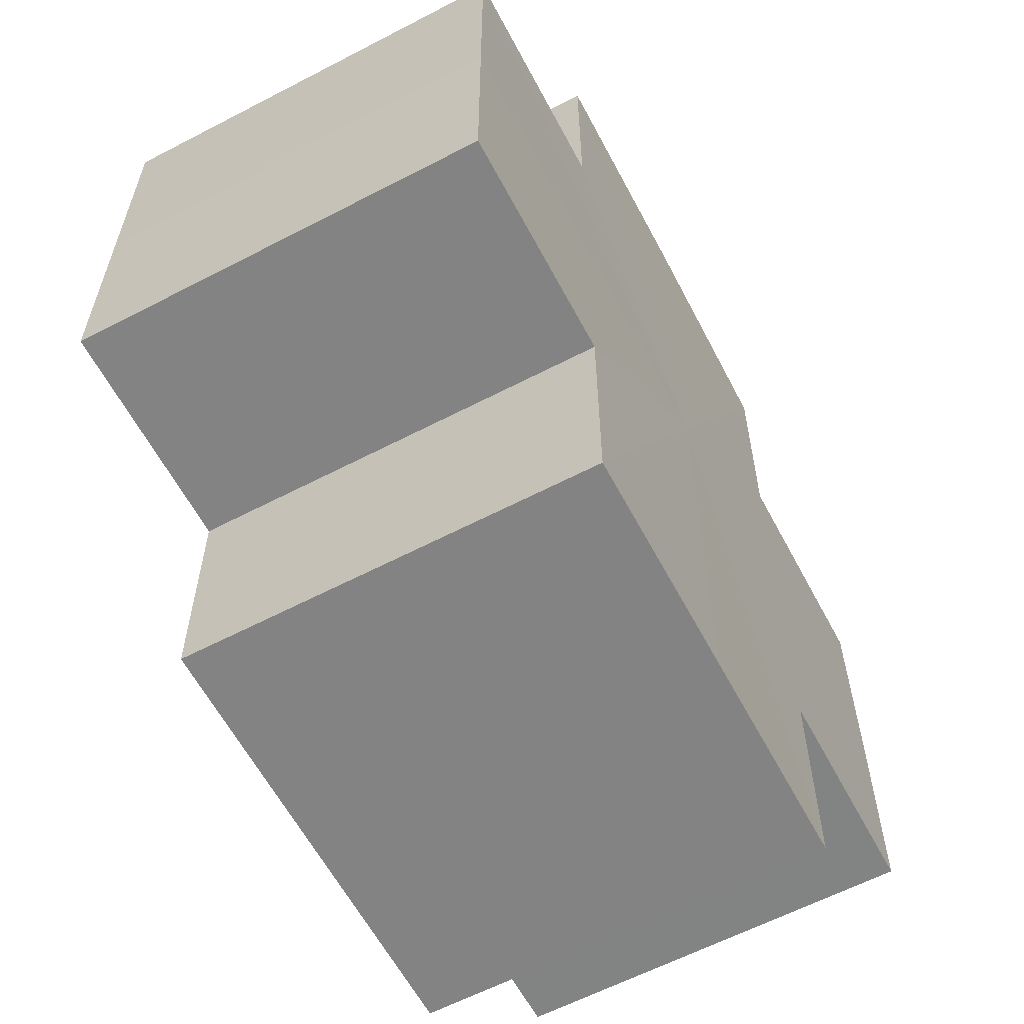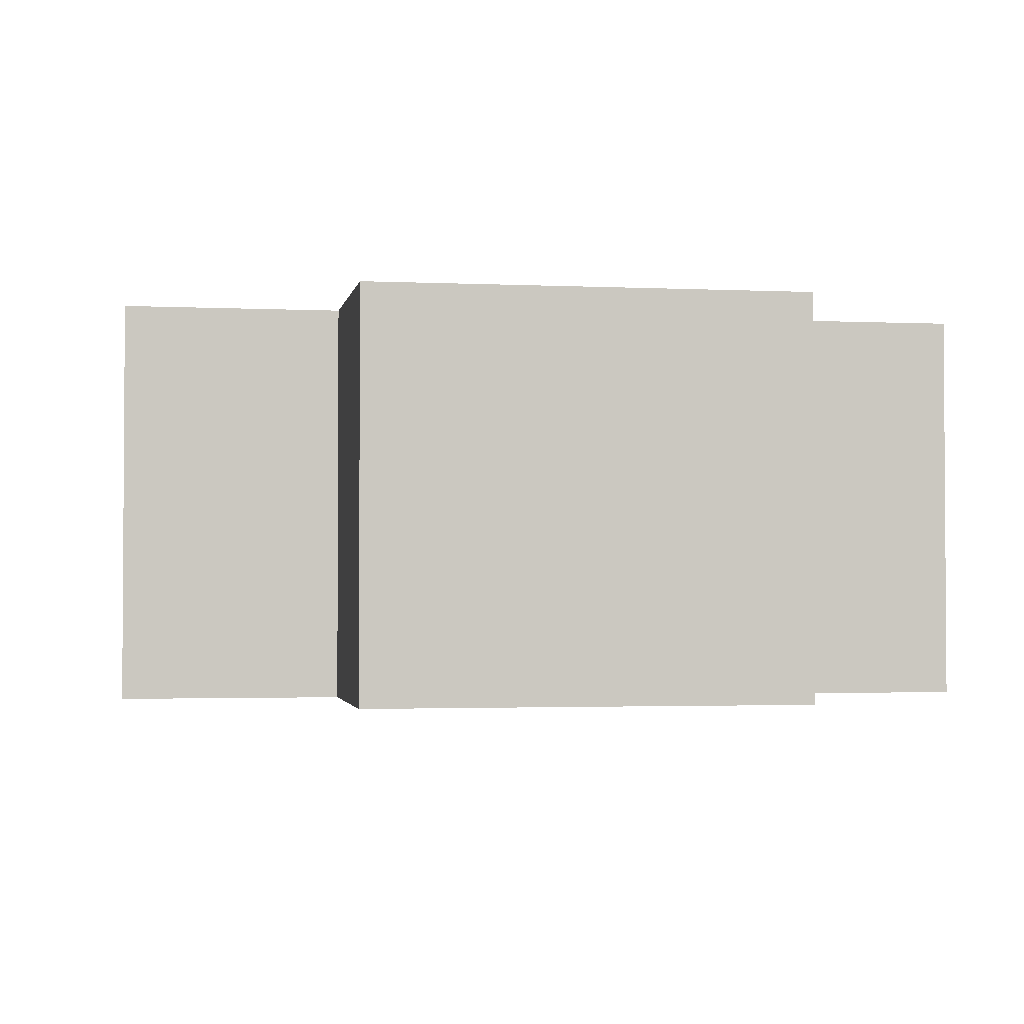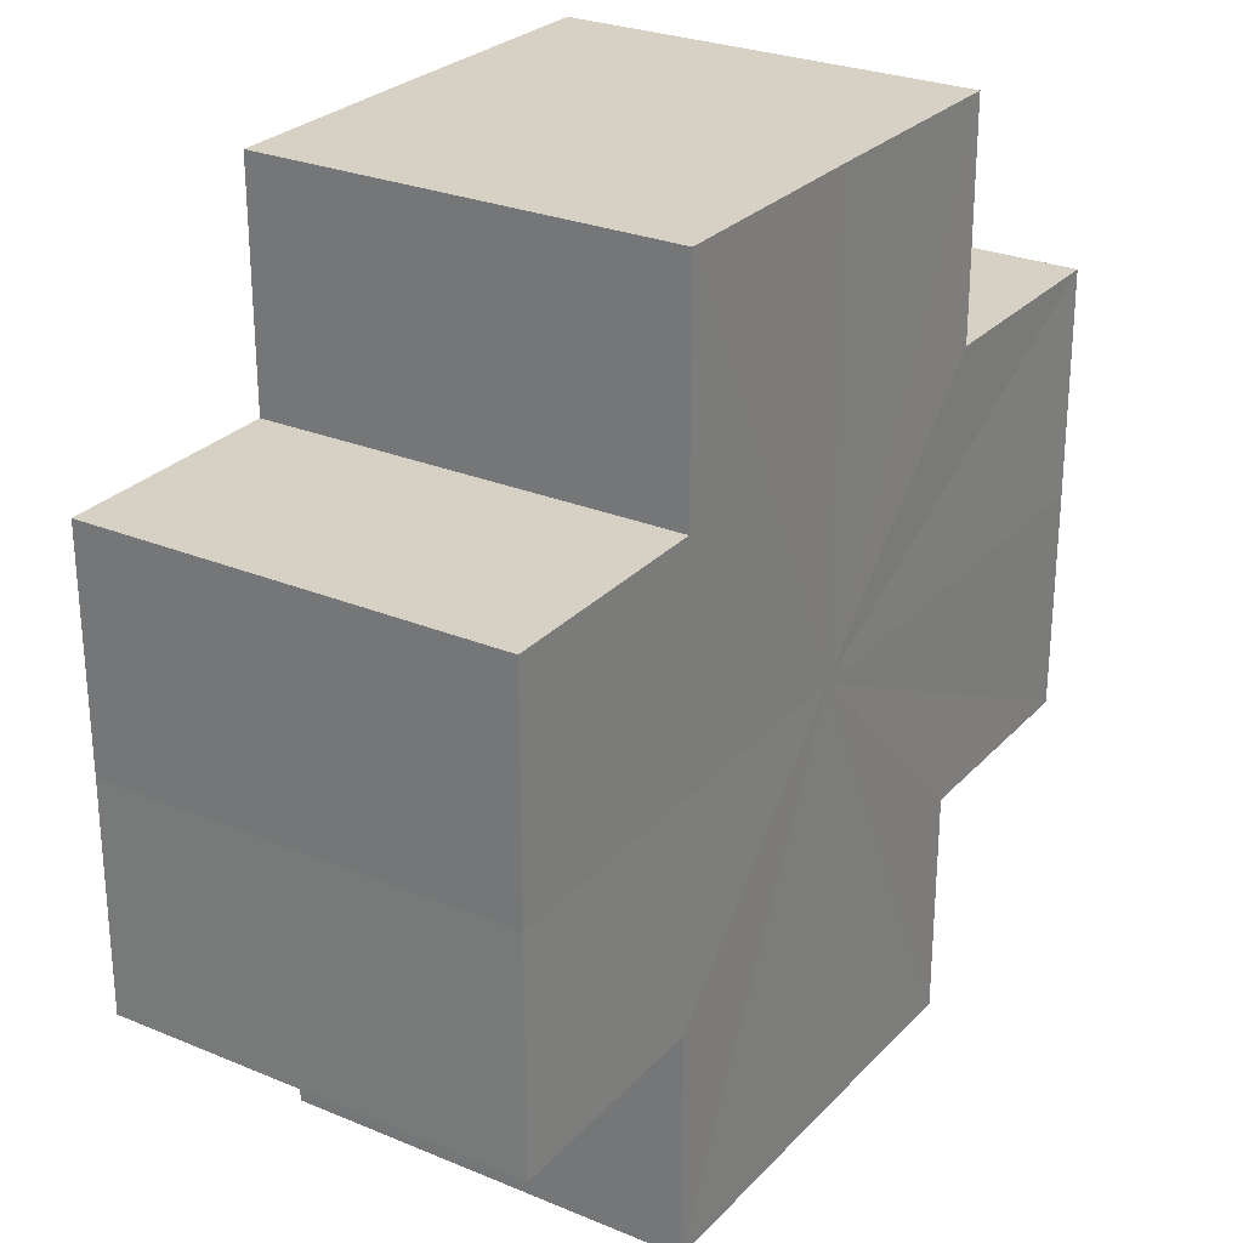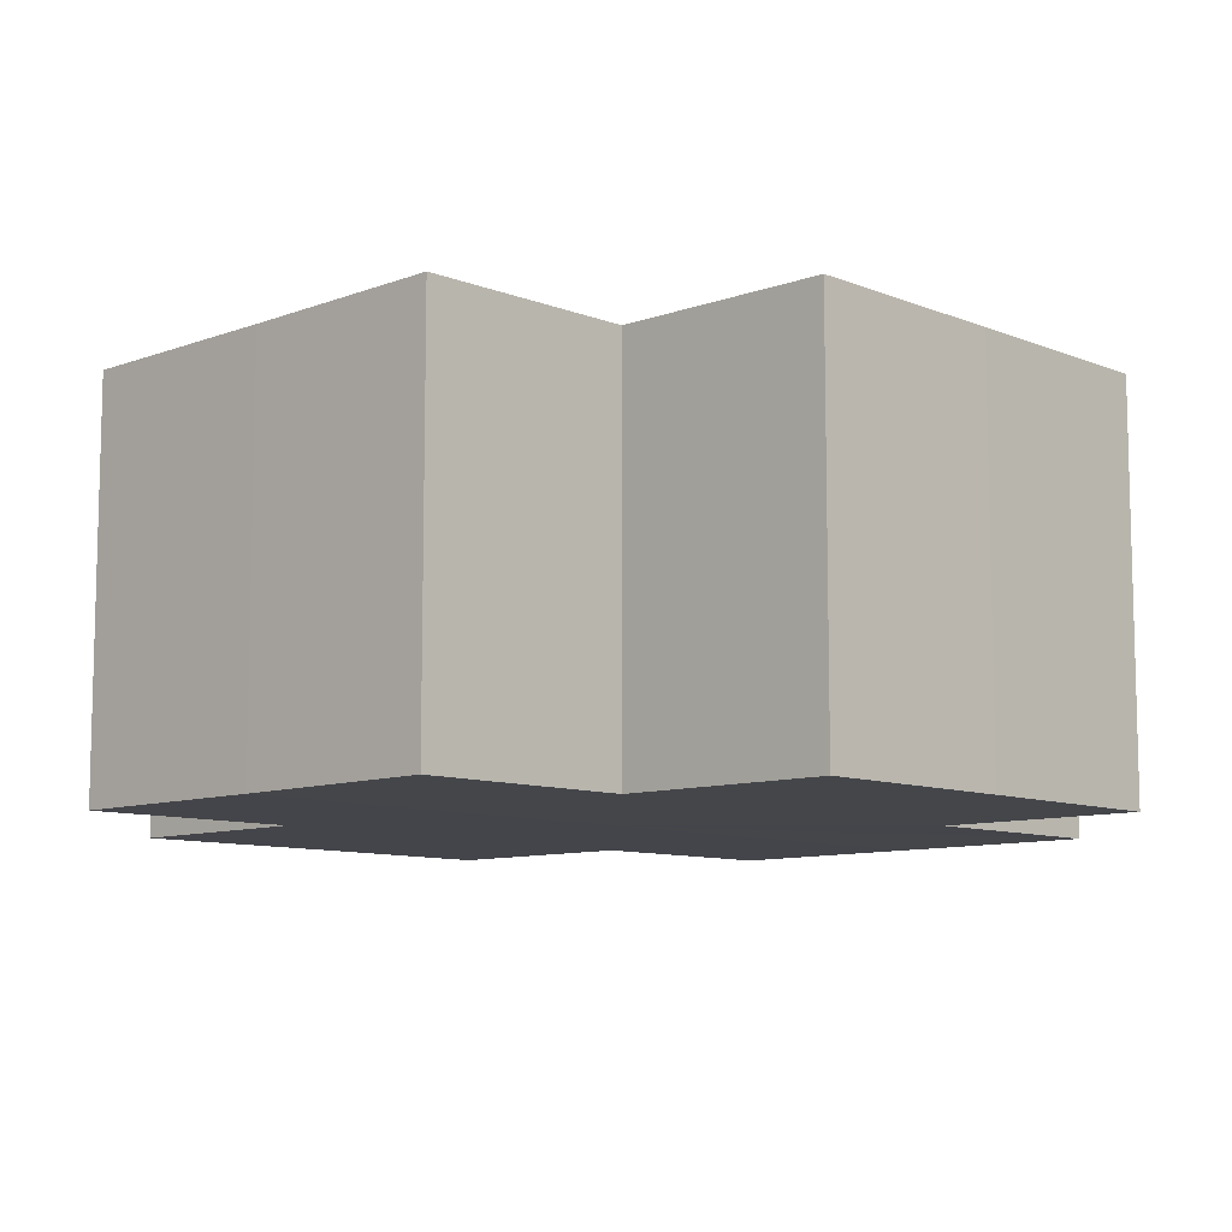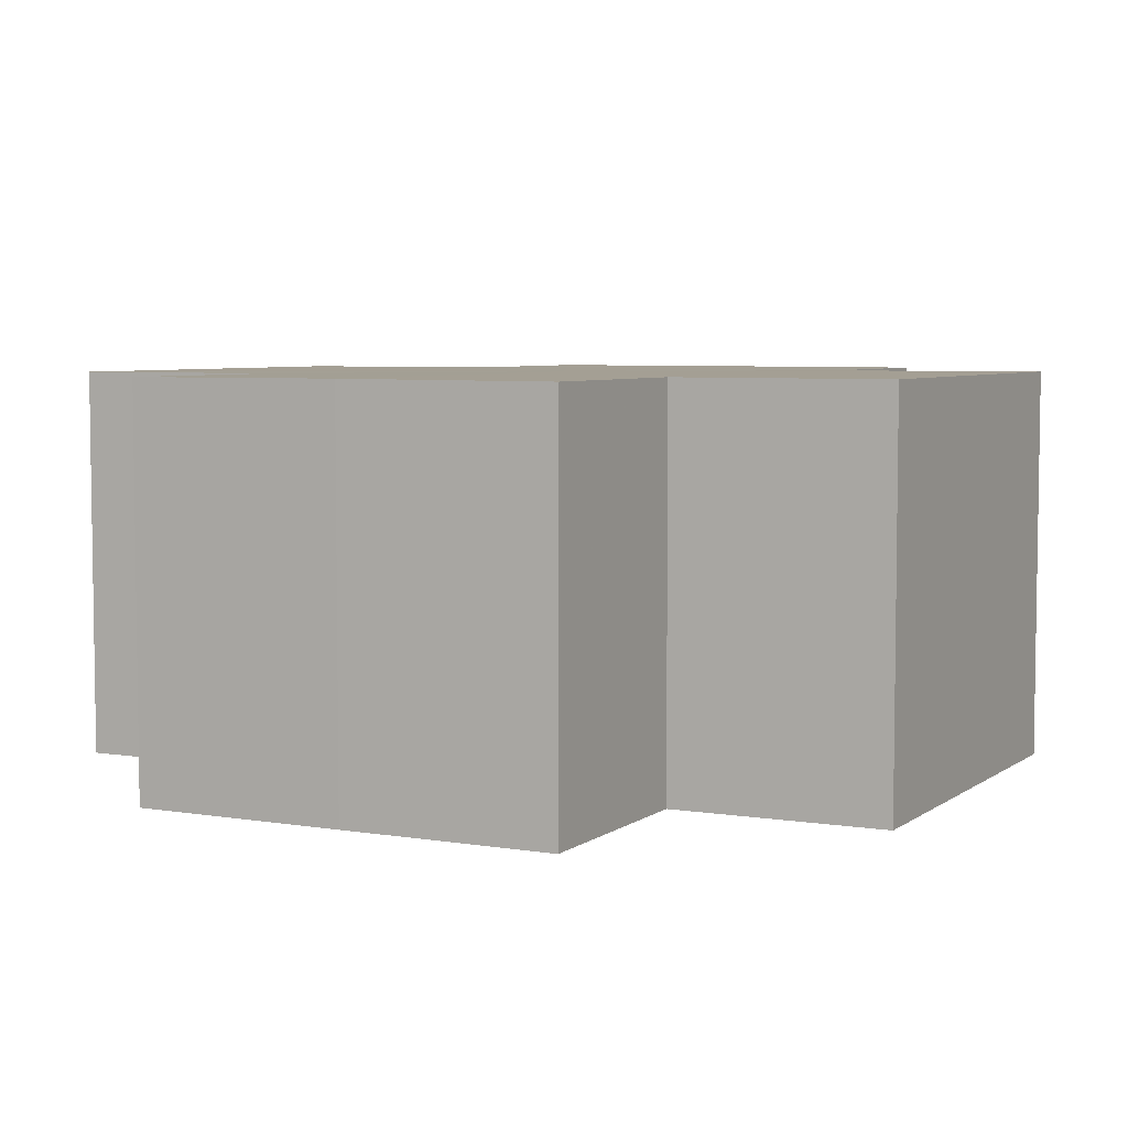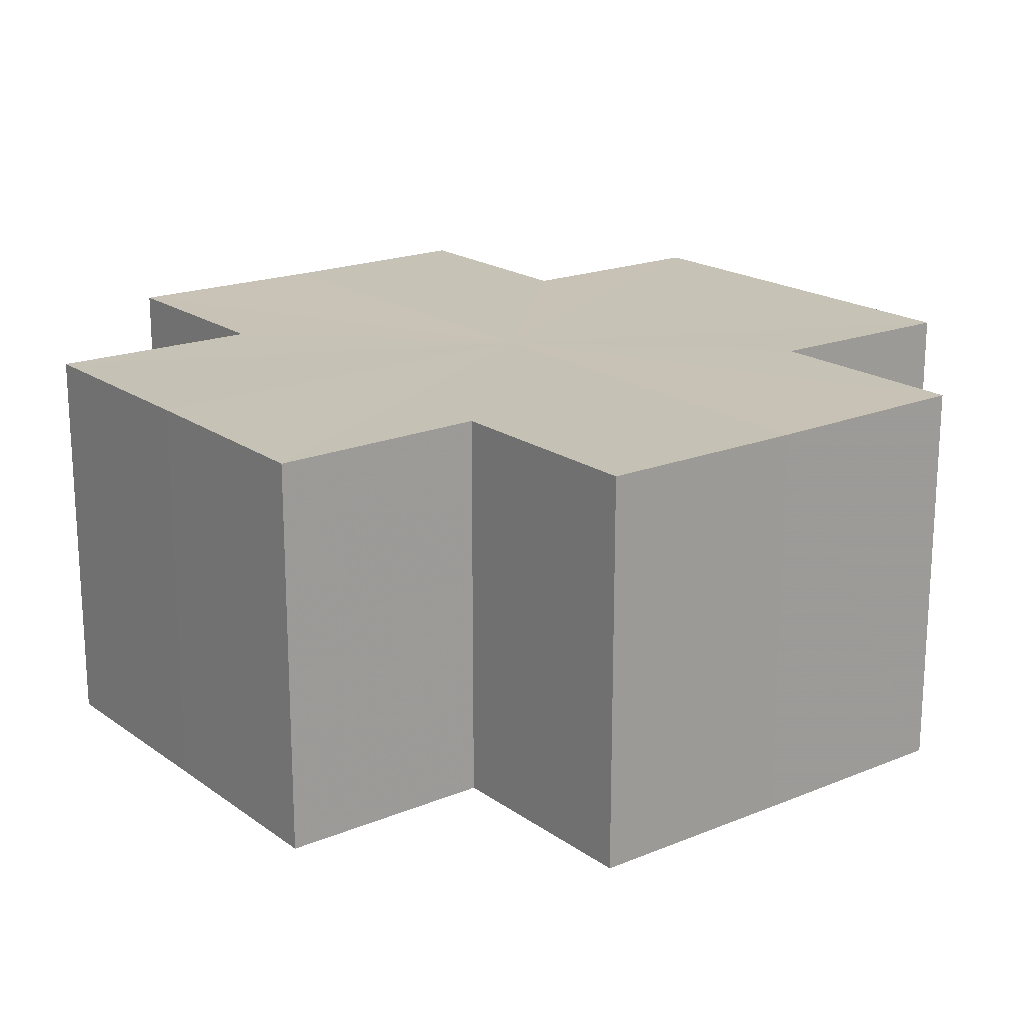
<metadata>
{"format":"obj","ext":"obj","renderer":"f3d","projection":"perspective","resolution":1024,"background":"white","views":[{"elev":-61.0,"azim":117.9,"up":"+Y"},{"elev":-2.0,"azim":-9.9,"up":"+Z"},{"elev":27.0,"azim":122.8,"up":"+Y"},{"elev":-9.3,"azim":44.2,"up":"+Z"},{"elev":5.5,"azim":-62.9,"up":"+Z"},{"elev":19.0,"azim":-37.5,"up":"+Z"}]}
</metadata>
<code>
o 7978
v 2176 1864 13.6
v 2176 1864 13.6
v 2176 1864 13.58
v 2176 1864 13.6
v 2176 1864 13.58
v 2176 1864 13.6
v 2176 1864 13.58
v 2176 1864 13.6
v 2176 1864 13.58
v 2176 1864 13.6
v 2176 1864 13.6
v 2176 1864 13.6
v 2176 1864 13.58
v 2176 1864 13.58
v 2176 1864 13.6
v 2176 1864 13.6
v 2176 1864 13.6
v 2176 1864 13.58
v 2176 1864 13.58
v 2176 1864 13.6
v 2176 1864 13.6
v 2176 1864 13.6
v 2176 1864 13.6
v 2176 1864 13.58
v 2176 1864 13.58
v 2176 1864 13.58
v 2176 1864 13.6
v 2176 1864 13.6
v 2176 1864 13.6
v 2176 1864 13.6
v 2176 1864 13.58
v 2176 1864 13.6
v 2176 1864 13.58
v 2176 1864 13.58
v 2176 1864 13.6
v 2176 1864 13.6
v 2176 1864 13.6
v 2176 1864 13.58
v 2176 1864 13.58
v 2176 1864 13.6
v 2176 1864 13.6
v 2176 1864 13.6
v 2176 1864 13.6
v 2176 1864 13.58
v 2176 1864 13.58
v 2176 1864 13.58
v 2176 1864 13.6
v 2176 1864 13.6
v 2176 1864 13.6
v 2176 1864 13.6
v 2176 1864 13.6
v 2176 1864 13.58
v 2176 1864 13.58
v 2176 1864 13.58
v 2176 1864 13.6
v 2176 1864 13.6
v 2176 1864 13.6
v 2176 1864 13.58
v 2176 1864 13.58
v 2176 1864 13.6
v 2176 1864 13.6
v 2176 1864 13.6
v 2176 1864 13.6
v 2176 1864 13.58
v 2176 1864 13.58
v 2176 1864 13.6
v 2176 1864 13.58
v 2176 1864 13.6
v 2176 1864 13.6
v 2176 1864 13.58
v 2176 1864 13.58
v 2176 1864 13.6
v 2176 1864 13.6
v 2176 1864 13.58
v 2176 1864 13.58
v 2176 1864 13.6
v 2176 1864 13.6
v 2176 1864 13.6
v 2176 1864 13.6
v 2176 1864 13.6
v 2176 1864 13.58
v 2176 1864 13.58
v 2176 1864 13.58
v 2176 1864 13.58
v 2176 1864 13.58
v 2176 1864 13.58
v 2176 1864 13.58
v 2176 1864 13.58
v 2176 1864 13.58
v 2176 1864 13.58
v 2176 1864 13.58
v 2176 1864 13.58
v 2176 1864 13.58
v 2176 1864 13.58
v 2176 1864 13.58
v 2176 1864 13.58
v 2176 1864 13.58
v 2176 1864 13.58
f 1 2 3
f 4 1 5
f 5 6 7
f 7 8 9
f 10 8 11
f 10 12 8
f 13 12 14
f 15 16 13
f 10 17 12
f 18 17 19
f 20 21 18
f 10 22 17
f 10 23 22
f 24 23 25
f 26 27 24
f 28 29 26
f 29 30 31
f 10 32 23
f 33 32 34
f 35 36 33
f 10 37 32
f 38 37 39
f 40 41 38
f 10 42 37
f 10 43 42
f 44 43 45
f 46 47 44
f 10 48 43
f 49 50 46
f 50 51 52
f 53 48 54
f 55 56 53
f 10 57 48
f 58 57 59
f 60 61 58
f 10 62 57
f 10 63 62
f 64 63 65
f 10 66 63
f 67 68 64
f 10 69 66
f 10 11 69
f 70 66 71
f 72 73 70
f 74 69 75
f 76 77 74
f 78 79 67
f 79 80 81
f 82 83 84
f 82 85 83
f 82 84 86
f 82 87 85
f 82 86 88
f 82 89 87
f 82 88 90
f 82 91 89
f 82 90 92
f 82 93 91
f 82 92 94
f 82 95 93
f 82 94 96
f 82 97 95
f 82 96 98
f 82 98 97

</code>
